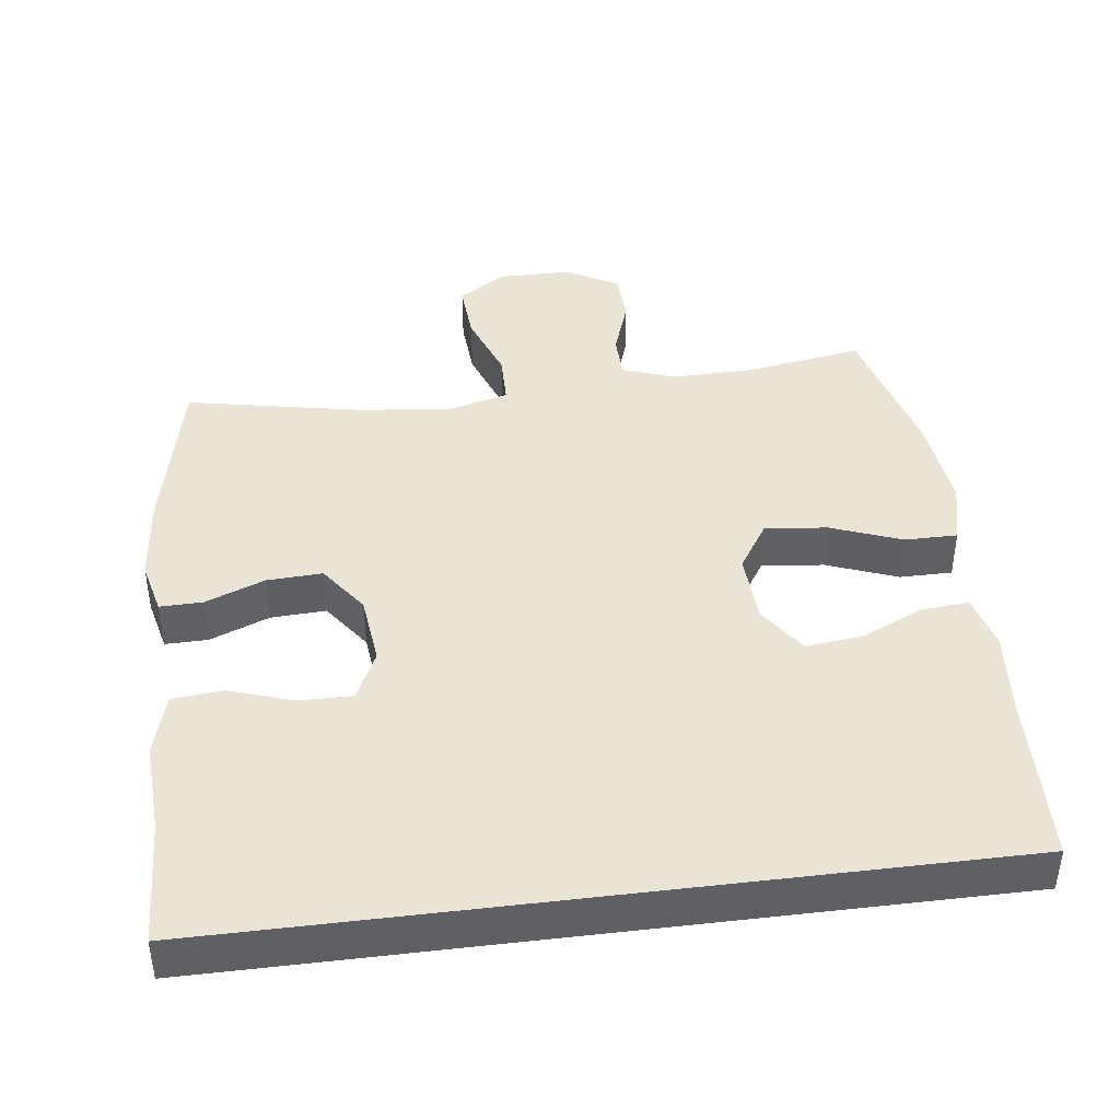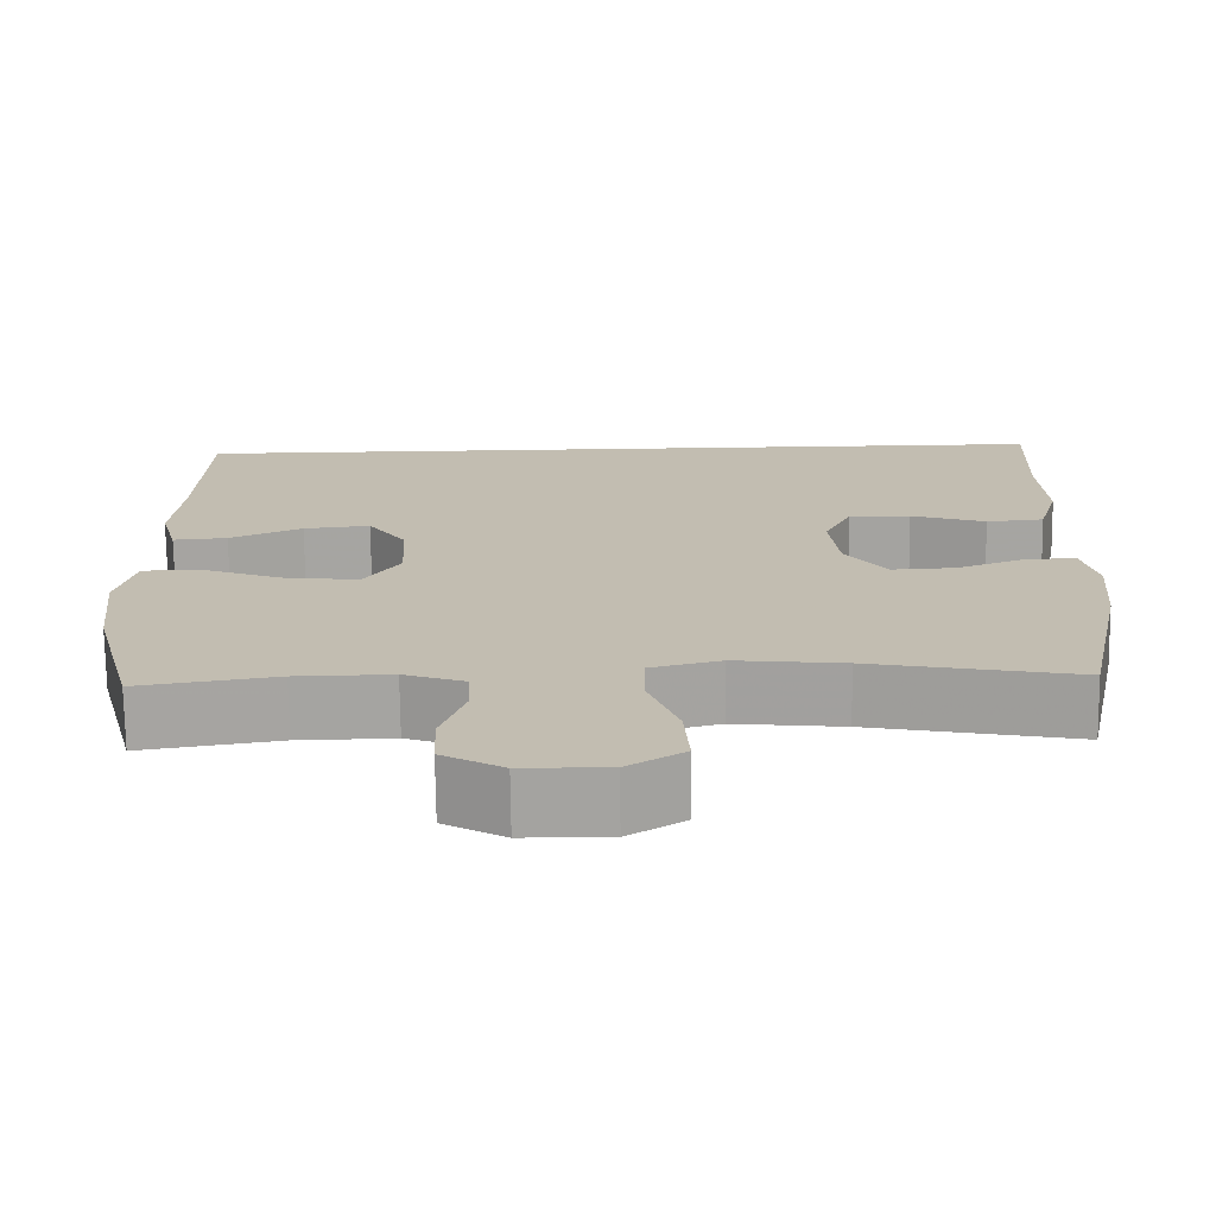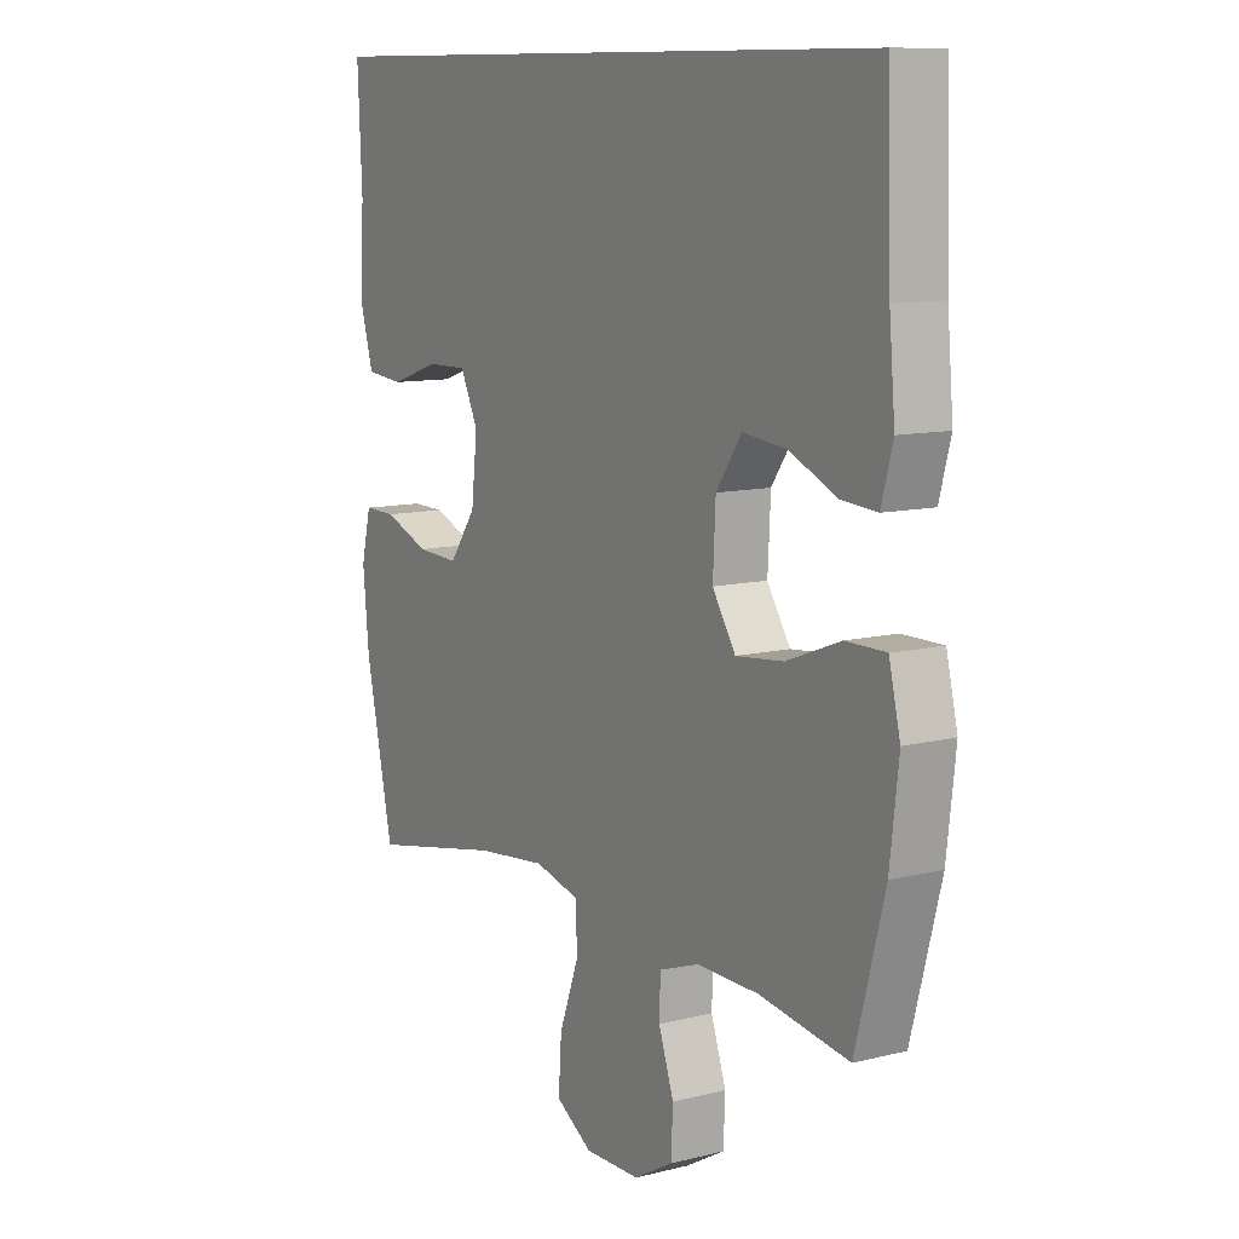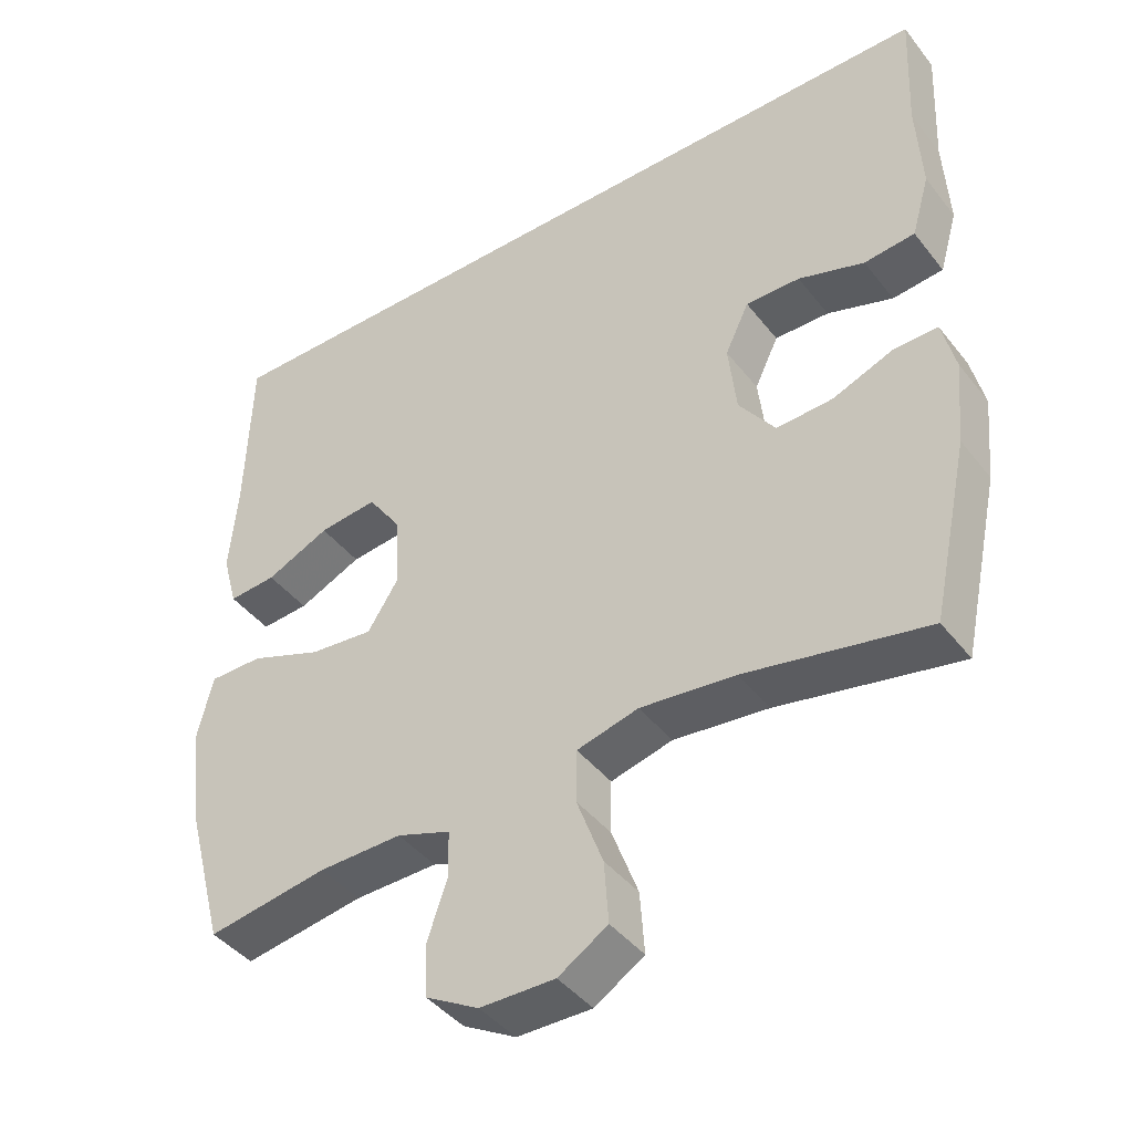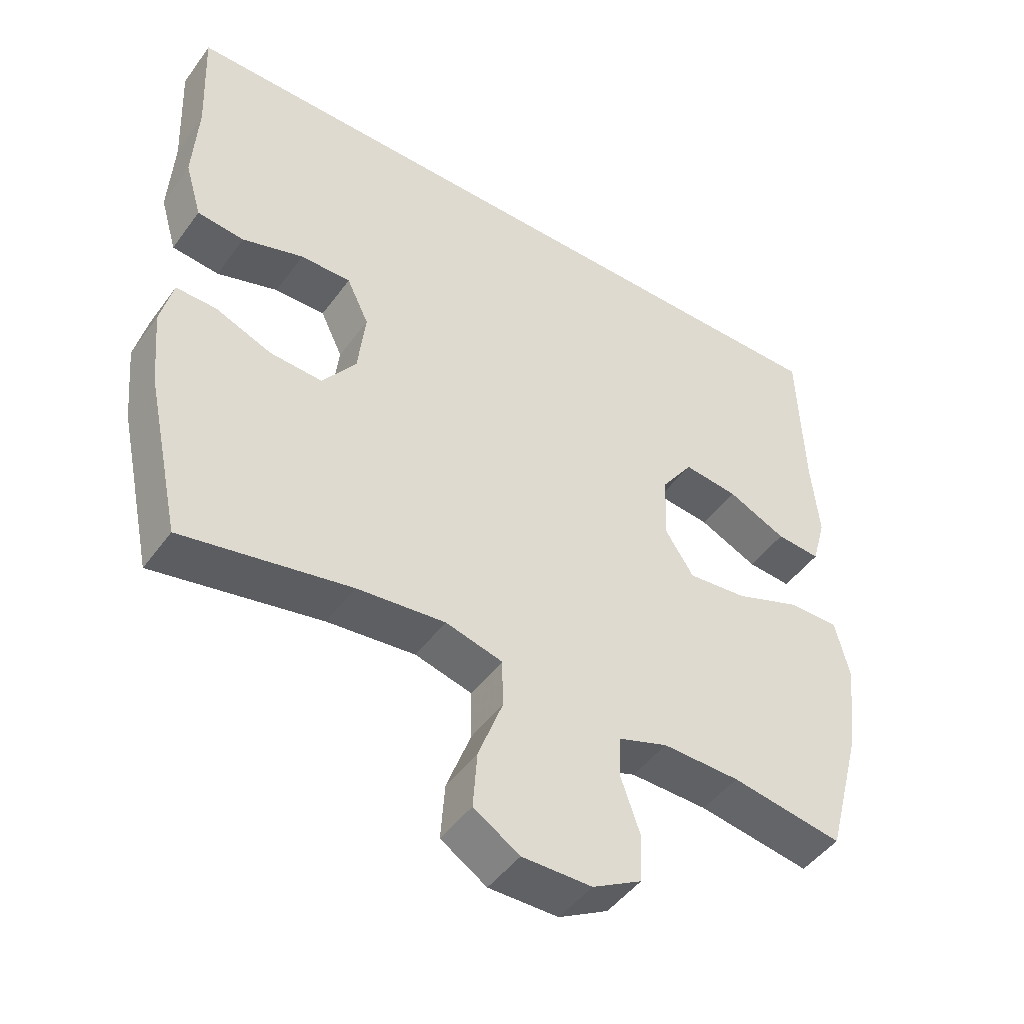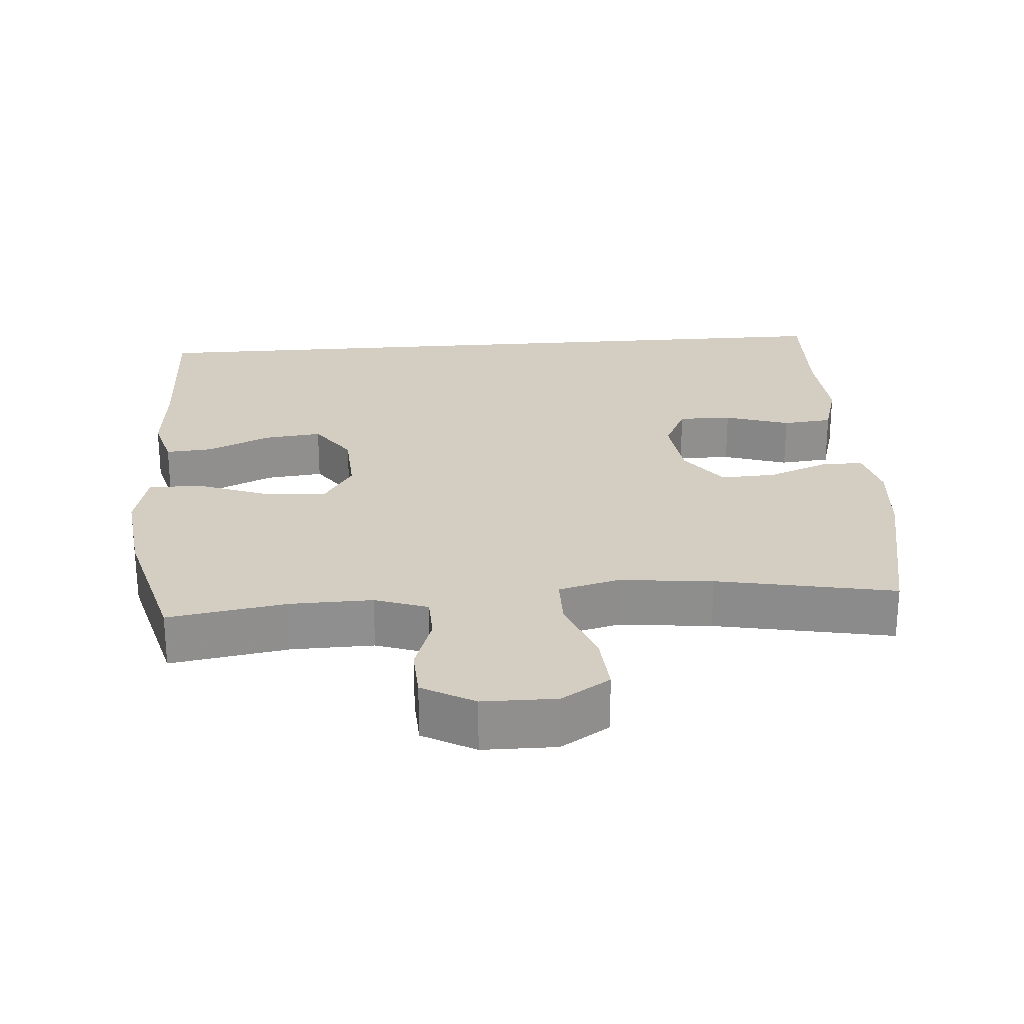
<metadata>
{"format":"obj","ext":"obj","renderer":"f3d","projection":"perspective","resolution":1024,"background":"white","views":[{"elev":42.4,"azim":-7.2,"up":"+Y"},{"elev":-73.1,"azim":-179.3,"up":"+Z"},{"elev":10.5,"azim":58.0,"up":"+Z"},{"elev":-42.6,"azim":-145.2,"up":"+Z"},{"elev":-47.2,"azim":-34.2,"up":"+Z"},{"elev":25.0,"azim":175.5,"up":"+Y"}]}
</metadata>
<code>
v -0.557 0.07 0.5
v 0.534 0.07 0.5
v 0.541 0.07 0.263
v 0.552 0.07 0.139
v 0.531 0.07 0.062
v 0.465 0.07 0.067
v 0.377 0.07 0.107
v 0.296 0.07 0.116
v 0.249 0.07 0.048
v 0.244 0.07 -0.052
v 0.287 0.07 -0.119
v 0.375 0.07 -0.11
v 0.475 0.07 -0.072
v 0.549 0.07 -0.072
v 0.57 0.07 -0.16
v 0.554 0.07 -0.297
v 0.5 0.07 -0.5
v 0.334 0.07 -0.473
v 0.219 0.07 -0.471
v 0.145 0.07 -0.497
v 0.143 0.07 -0.56
v 0.171 0.07 -0.642
v 0.168 0.07 -0.715
v 0.095 0.07 -0.756
v -0.008 0.07 -0.757
v -0.076 0.07 -0.714
v -0.07 0.07 -0.629
v -0.034 0.07 -0.532
v -0.035 0.07 -0.459
v -0.12 0.07 -0.437
v -0.251 0.07 -0.451
v -0.5 0.07 -0.5
v -0.552 0.07 -0.258
v -0.563 0.07 -0.141
v -0.545 0.07 -0.066
v -0.485 0.07 -0.067
v -0.401 0.07 -0.1
v -0.323 0.07 -0.104
v -0.273 0.07 -0.035
v -0.262 0.07 0.064
v -0.295 0.07 0.133
v -0.37 0.07 0.132
v -0.461 0.07 0.102
v -0.531 0.07 0.109
v -0.556 0.07 0.195
v -0.549 0.07 0.325
v -0.557 0 0.5
v 0.534 0 0.5
v 0.541 0 0.263
v 0.552 0 0.139
v 0.531 0 0.062
v 0.465 0 0.067
v 0.377 0 0.107
v 0.296 0 0.116
v 0.249 0 0.048
v 0.244 0 -0.052
v 0.287 0 -0.119
v 0.375 0 -0.11
v 0.475 0 -0.072
v 0.549 0 -0.072
v 0.57 0 -0.16
v 0.554 0 -0.297
v 0.5 0 -0.5
v 0.334 0 -0.473
v 0.219 0 -0.471
v 0.145 0 -0.497
v 0.143 0 -0.56
v 0.171 0 -0.642
v 0.168 0 -0.715
v 0.095 0 -0.756
v -0.008 0 -0.757
v -0.076 0 -0.714
v -0.07 0 -0.629
v -0.034 0 -0.532
v -0.035 0 -0.459
v -0.12 0 -0.437
v -0.251 0 -0.451
v -0.5 0 -0.5
v -0.552 0 -0.258
v -0.563 0 -0.141
v -0.545 0 -0.066
v -0.485 0 -0.067
v -0.401 0 -0.1
v -0.323 0 -0.104
v -0.273 0 -0.035
v -0.262 0 0.064
v -0.295 0 0.133
v -0.37 0 0.132
v -0.461 0 0.102
v -0.531 0 0.109
v -0.556 0 0.195
v -0.549 0 0.325
f 43 44 45 46
f 42 43 46 1
f 41 42 1 2
f 40 41 2 3
f 39 40 3
f 38 39 3
f 34 35 36 37
f 34 37 38
f 31 32 33 34
f 30 31 34 38
f 29 30 38
f 25 26 27 28
f 25 28 29
f 24 25 29
f 21 22 23 24
f 20 21 24 29
f 19 20 29 38
f 15 16 17 18
f 12 13 14 15
f 11 12 15 18
f 10 11 18 19
f 4 5 6 7
f 4 7 8
f 3 4 8
f 38 3 8
f 9 10 19 38
f 8 9 38
f 92 91 90 89
f 47 92 89 88
f 48 47 88 87
f 49 48 87 86
f 49 86 85
f 49 85 84
f 83 82 81 80
f 84 83 80
f 80 79 78 77
f 84 80 77 76
f 84 76 75
f 74 73 72 71
f 75 74 71
f 75 71 70
f 70 69 68 67
f 75 70 67 66
f 84 75 66 65
f 64 63 62 61
f 61 60 59 58
f 64 61 58 57
f 65 64 57 56
f 53 52 51 50
f 54 53 50
f 54 50 49
f 54 49 84
f 84 65 56 55
f 84 55 54
f 1 47 48 2
f 2 48 49 3
f 3 49 50 4
f 4 50 51 5
f 5 51 52 6
f 6 52 53 7
f 7 53 54 8
f 8 54 55 9
f 9 55 56 10
f 10 56 57 11
f 11 57 58 12
f 12 58 59 13
f 13 59 60 14
f 14 60 61 15
f 15 61 62 16
f 16 62 63 17
f 17 63 64 18
f 18 64 65 19
f 19 65 66 20
f 20 66 67 21
f 21 67 68 22
f 22 68 69 23
f 23 69 70 24
f 24 70 71 25
f 25 71 72 26
f 26 72 73 27
f 27 73 74 28
f 28 74 75 29
f 29 75 76 30
f 30 76 77 31
f 31 77 78 32
f 32 78 79 33
f 33 79 80 34
f 34 80 81 35
f 35 81 82 36
f 36 82 83 37
f 37 83 84 38
f 38 84 85 39
f 39 85 86 40
f 40 86 87 41
f 41 87 88 42
f 42 88 89 43
f 43 89 90 44
f 44 90 91 45
f 45 91 92 46
f 46 92 47 1

</code>
